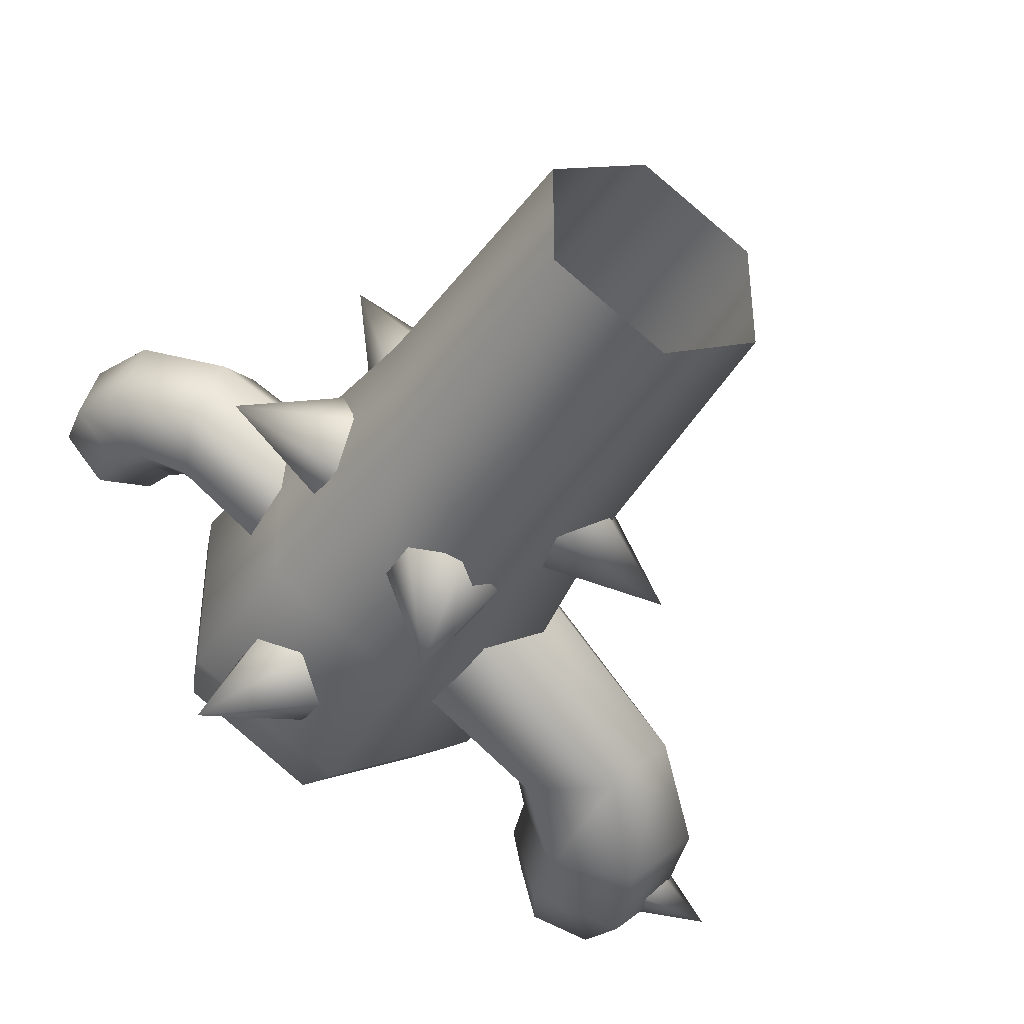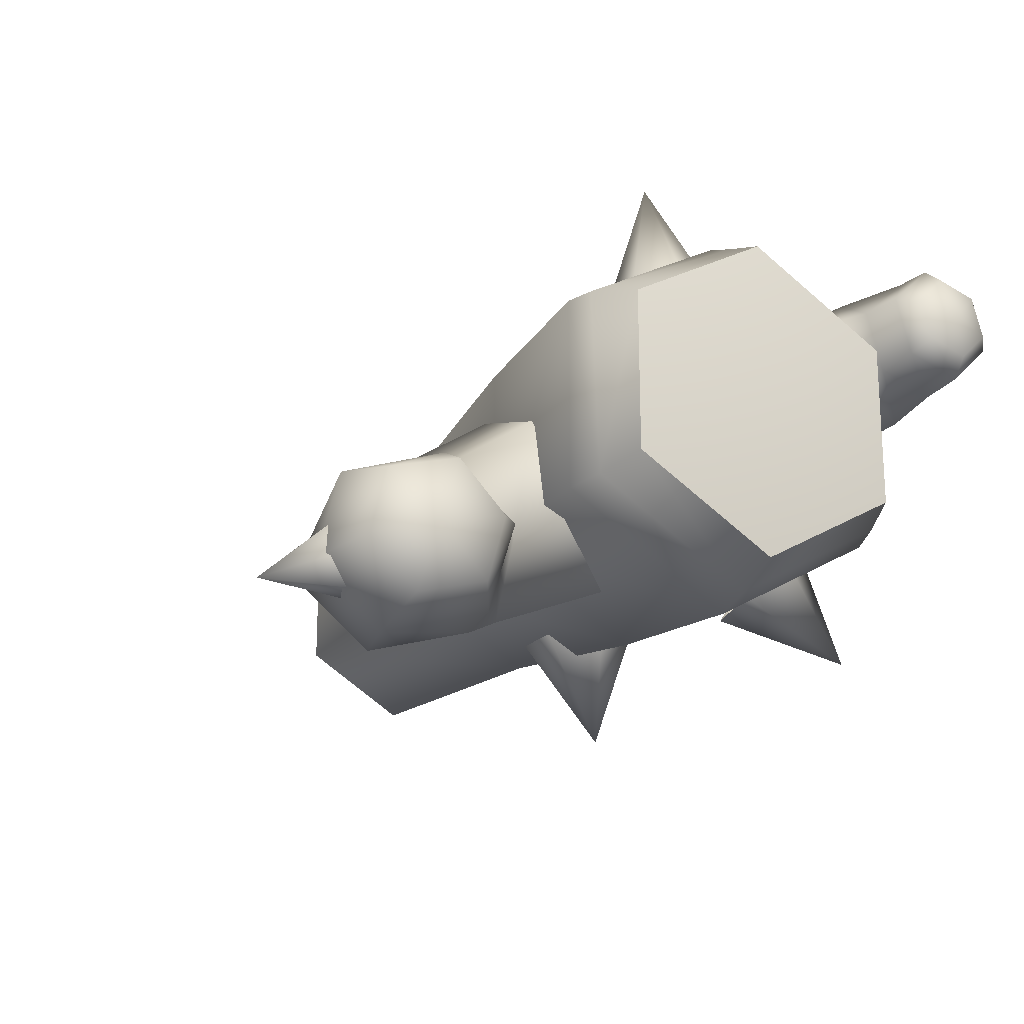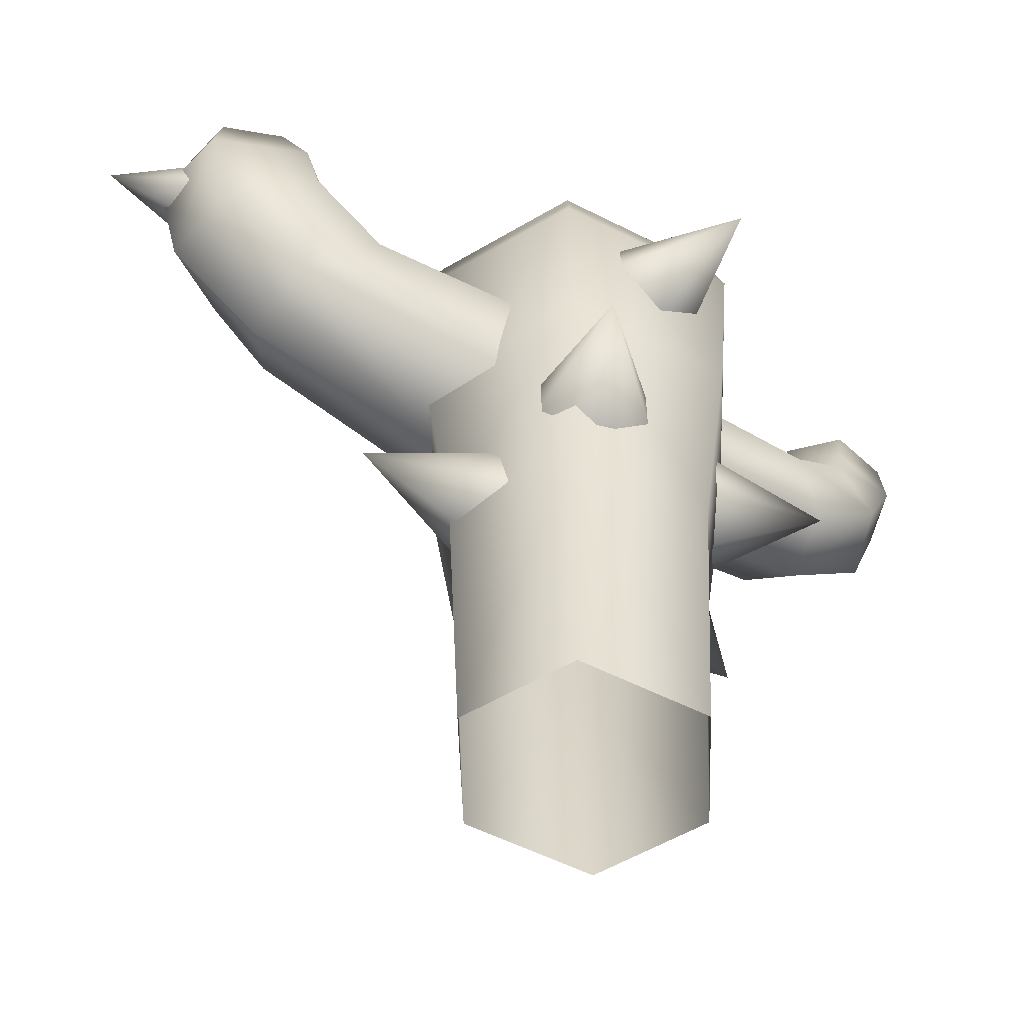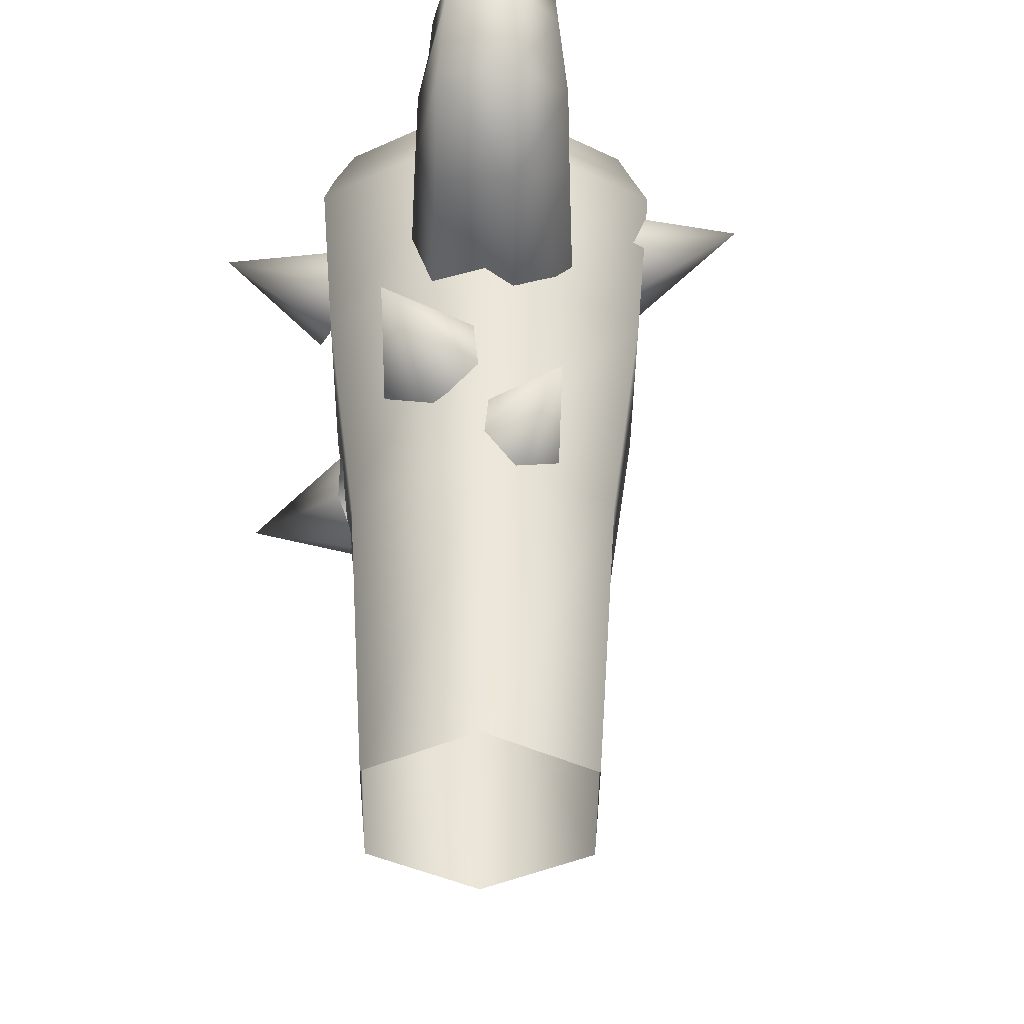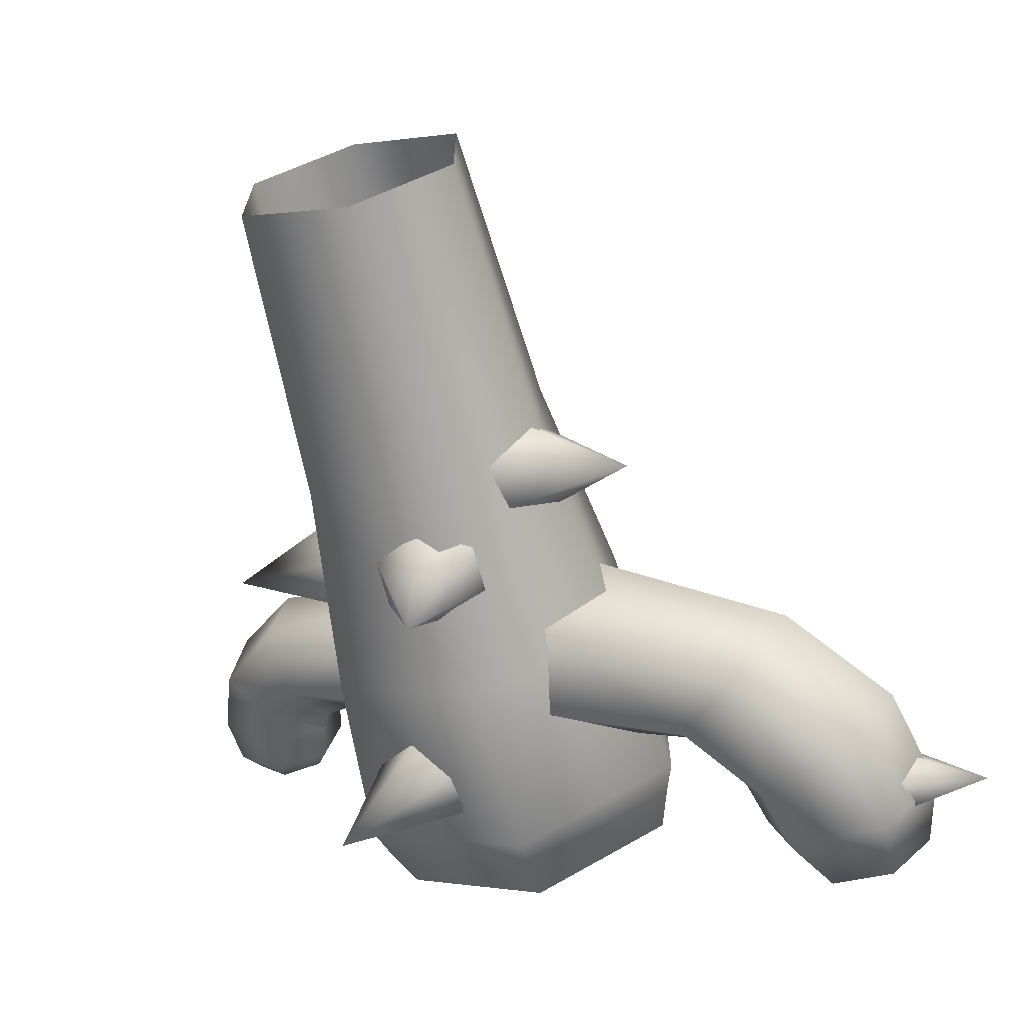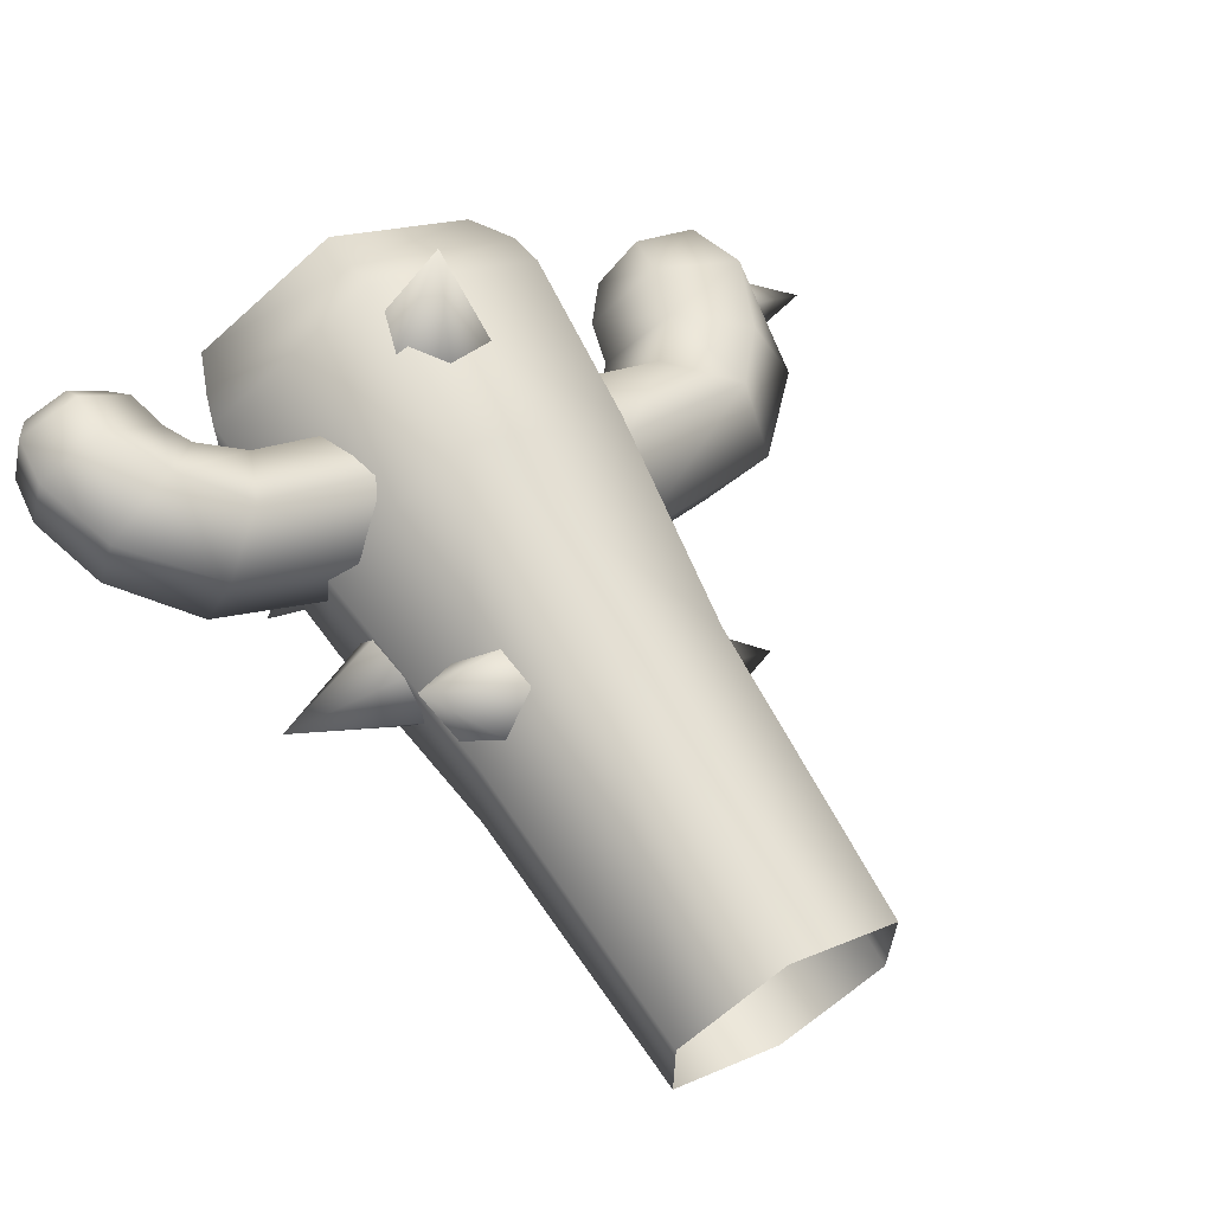
<metadata>
{"format":"obj","ext":"obj","renderer":"f3d","projection":"perspective","resolution":1024,"background":"white","views":[{"elev":-38.8,"azim":-28.5,"up":"+Z"},{"elev":-20.8,"azim":150.8,"up":"+Z"},{"elev":-55.7,"azim":-178.1,"up":"+Y"},{"elev":-40.4,"azim":-60.7,"up":"+Y"},{"elev":-66.4,"azim":14.6,"up":"+Z"},{"elev":64.8,"azim":-30.9,"up":"+Z"}]}
</metadata>
<code>
g obj_floor_cactus1
v -0.7478 1.236 -0.3358
v -0.688 1.341 -0.2274
v -0.8119 1.335 -0.1554
v -0.9312 1.233 -0.2182
v -0.8881 1.368 -0.1063
v -0.7236 1.094 -0.2975
v -1.031 1.296 -0.1527
v -0.9115 1.412 -0.08736
v -0.9673 1.109 -0.1449
v -0.6388 1.056 -0.1511
v -0.9125 1.08 0.002438
v -1.108 1.234 -0.06
v -1.072 1.211 0.09304
v -1.162 1.378 -0.0118
v -1.128 1.372 0.1193
v -1.119 1.477 0.1122
v -1.047 1.397 -0.1204
v -0.9315 1.49 -0.07336
v -1.152 1.479 -0.01288
v -1.092 1.52 0.0862
v -1.058 1.485 -0.1066
v -0.9615 1.53 -0.04457
v -1.05 1.526 -0.06924
v -1.025 1.548 0.01952
v -1.116 1.522 -0.004151
v -0.8119 1.335 -0.1554
v -0.688 1.341 -0.2274
v -0.6025 1.303 -0.08138
v -0.7573 1.302 0.002917
v -0.5777 1.16 -0.0434
v -0.8881 1.368 -0.1063
v -0.8069 1.166 0.07424
v -0.6388 1.056 -0.1511
v -0.9125 1.08 0.002438
v -0.9161 1.268 0.1315
v -1.072 1.211 0.09304
v -0.8469 1.349 0.0458
v -0.9115 1.412 -0.08736
v -0.8772 1.407 0.0469
v -0.9315 1.49 -0.07336
v -0.9952 1.389 0.1541
v -1.128 1.372 0.1193
v -1.119 1.477 0.1122
v -0.898 1.488 0.05245
v -0.9615 1.53 -0.04457
v -0.9934 1.482 0.146
v -1.092 1.52 0.0862
v -0.9373 1.529 0.04404
v -1.025 1.548 0.01952
v -1.002 1.524 0.11
v 0.01321 1.362 -0.6409
v -0.1725 1.351 -0.541
v -0.2942 1.211 -0.6556
v 0.00252 1.267 -0.7894
v -0.2478 1.024 -0.6163
v 0.1014 1.471 -0.6862
v 0.1494 1.133 -0.8119
v -0.1184 0.9738 -0.4349
v 0.2773 1.096 -0.677
v 0.1439 1.418 -0.8751
v 0.3138 1.325 -0.9121
v 0.379 1.512 -0.9382
v 0.46 1.291 -0.7751
v 0.5101 1.507 -0.8138
v 0.4711 1.653 -0.8035
v 0.1748 1.553 -0.8766
v 0.132 1.58 -0.7025
v 0.2408 1.671 -0.8629
v 0.2063 1.677 -0.7318
v 0.3472 1.693 -0.7727
v 0.3749 1.655 -0.9001
v -0.06425 1.3 -0.3475
v -0.1725 1.351 -0.541
v 0.01321 1.362 -0.6409
v 0.1407 1.321 -0.4898
v 0.1014 1.471 -0.6862
v -0.05793 1.112 -0.2846
v 0.2379 1.431 -0.5404
v 0.132 1.58 -0.7025
v 0.2774 1.2 -0.521
v -0.1184 0.9738 -0.4349
v 0.2773 1.096 -0.677
v 0.3924 1.34 -0.5947
v 0.46 1.291 -0.7751
v 0.4696 1.521 -0.6418
v 0.5101 1.507 -0.8138
v 0.2781 1.566 -0.5814
v 0.2063 1.677 -0.7318
v 0.4359 1.658 -0.6719
v 0.4711 1.653 -0.8035
v 0.3472 1.693 -0.7727
v 0.3011 1.674 -0.6352
v -0.2472 1.412 -0.05724
v -0.3066 1.377 0.2198
v -0.355 1.469 -0.04353
v -0.2501 1.304 -0.04645
v -0.3608 1.254 -0.02195
v -0.355 1.469 -0.04353
v -0.3066 1.377 0.2198
v -0.4657 1.419 -0.01903
v -0.4686 1.311 -0.008242
v -0.3608 1.254 -0.02195
v -0.6928 0.9463 -0.1891
v -0.9425 0.8927 -0.2787
v -0.7025 0.9999 -0.2997
v -0.6928 0.8392 -0.1891
v -0.7025 0.7858 -0.2997
v -0.7025 0.9999 -0.2997
v -0.9425 0.8927 -0.2787
v -0.7121 0.9463 -0.4103
v -0.7121 0.8392 -0.4103
v -0.7025 0.7858 -0.2997
v -0.2747 0.7441 -0.574
v 0.02196 0.6908 -0.6171
v -0.1867 0.7975 -0.4966
v -0.2747 0.6375 -0.574
v -0.1867 0.5843 -0.4966
v -0.1867 0.7975 -0.4966
v 0.02196 0.6908 -0.6171
v -0.1637 0.7441 -0.3818
v -0.1637 0.6375 -0.3818
v -0.1867 0.5843 -0.4966
v -0.5623 0.8833 -0.6134
v -0.4949 0.8301 -0.87
v -0.453 0.9365 -0.6327
v -0.5623 0.7769 -0.6134
v -0.453 0.7238 -0.6327
v -0.453 0.9365 -0.6327
v -0.4949 0.8301 -0.87
v -0.3437 0.8833 -0.652
v -0.3437 0.7769 -0.652
v -0.453 0.7238 -0.6327
v -0.5038 0.7715 -0.1229
v -0.7329 0.7182 0.01084
v -0.5947 0.8247 -0.1866
v -0.5038 0.6651 -0.1229
v -0.5947 0.612 -0.1866
v -0.5947 0.8247 -0.1866
v -0.7329 0.7182 0.01084
v -0.6645 0.7715 -0.2624
v -0.6645 0.6651 -0.2624
v -0.5947 0.612 -0.1866
v 0.4201 1.527 -0.8652
v 0.6166 1.492 -0.8654
v 0.4448 1.562 -0.7976
v 0.4201 1.456 -0.8652
v 0.4448 1.421 -0.7976
v 0.4448 1.562 -0.7976
v 0.6166 1.492 -0.8654
v 0.4694 1.527 -0.7299
v 0.4694 1.456 -0.7299
v 0.4448 1.421 -0.7976
v -0.6668 1.375 -0.516
v -0.7956 1.353 -0.7822
v -0.5928 1.437 -0.5897
v -0.673 1.269 -0.5378
v -0.6051 1.226 -0.6334
v -0.5928 1.437 -0.5897
v -0.7956 1.353 -0.7822
v -0.5249 1.393 -0.6852
v -0.5311 1.288 -0.7071
v -0.6051 1.226 -0.6334
v -0.1495 0.6296 -0.5016
v -0.1771 -0.009364 -0.4856
v -0.1771 -0.009364 -0.2294
v -0.1495 0.6296 -0.1967
v -0.4135 0.6296 -0.04426
v -0.4196 -0.009364 -0.08944
v -0.6414 -0.009364 -0.2175
v -0.6775 0.6296 -0.1967
v -0.4135 1.096 0.0274
v -0.7396 1.096 -0.1609
v -0.4135 1.467 0.06332
v -0.7707 1.467 -0.1429
v -0.7497 1.538 -0.158
v -0.08741 1.096 -0.1609
v -0.08741 1.096 -0.5374
v -0.0563 1.467 -0.1429
v -0.0563 1.467 -0.5554
v -0.08251 1.538 -0.5432
v -0.4161 1.538 0.03456
v -0.7117 1.639 -0.177
v -0.4135 1.639 -0.00484
v -0.1153 1.639 -0.177
v -0.1153 1.639 -0.5213
v -0.06701 1.538 -0.1491
v -0.6775 0.6296 -0.1967
v -0.6414 -0.009364 -0.2175
v -0.6414 -0.009364 -0.4737
v -0.6775 0.6296 -0.5016
v -0.7396 1.096 -0.1609
v -0.4135 0.6296 -0.654
v -0.399 -0.009364 -0.6137
v -0.1771 -0.009364 -0.4856
v -0.1495 0.6296 -0.5016
v -0.4135 1.096 -0.7257
v -0.08741 1.096 -0.5374
v -0.4135 1.467 -0.7616
v -0.0563 1.467 -0.5554
v -0.08251 1.538 -0.5432
v -0.7396 1.096 -0.5374
v -0.7707 1.467 -0.1429
v -0.7707 1.467 -0.5554
v -0.7497 1.538 -0.158
v -0.4161 1.538 -0.7358
v -0.1153 1.639 -0.5213
v -0.4135 1.639 -0.6934
v -0.7117 1.639 -0.5213
v -0.7117 1.639 -0.177
v -0.7497 1.538 -0.5432
v -0.1153 1.639 -0.177
v -0.4135 1.674 -0.3491
v -0.1153 1.639 -0.5213
v -0.4135 1.639 -0.00484
v -0.4135 1.639 -0.6934
v -0.7117 1.639 -0.177
v -0.7117 1.639 -0.5213
g obj_floor_cactus1_0
f 3 2 1
f 1 4 3
f 4 5 3
f 1 6 4
f 5 4 7
f 8 5 7
f 9 4 6
f 6 10 9
f 11 9 10
f 4 9 12
f 11 12 9
f 12 7 4
f 13 12 11
f 14 12 13
f 7 12 14
f 13 15 14
f 14 15 16
f 7 17 8
f 14 17 7
f 18 8 17
f 16 19 14
f 17 14 19
f 19 16 20
f 17 21 18
f 19 21 17
f 22 18 21
f 21 23 22
f 23 21 19
f 23 24 22
f 20 24 25
f 20 25 19
f 25 24 23
f 19 25 23
f 28 27 26
f 26 29 28
f 30 28 29
f 29 26 31
f 29 32 30
f 33 30 32
f 32 34 33
f 34 32 35
f 29 35 32
f 35 36 34
f 31 37 29
f 37 35 29
f 37 31 38
f 38 39 37
f 39 35 37
f 39 38 40
f 36 35 41
f 41 35 39
f 41 42 36
f 43 42 41
f 40 44 39
f 41 39 44
f 44 40 45
f 41 46 43
f 44 46 41
f 47 43 46
f 45 48 44
f 46 44 48
f 45 49 48
f 50 49 47
f 46 50 47
f 48 49 50
f 48 50 46
f 53 52 51
f 53 51 54
f 55 53 54
f 54 51 56
f 54 57 55
f 58 55 57
f 58 57 59
f 56 60 54
f 57 54 60
f 59 57 61
f 60 61 57
f 62 61 60
f 61 63 59
f 61 62 63
f 63 62 64
f 65 64 62
f 66 60 56
f 60 66 62
f 56 67 66
f 68 66 67
f 66 68 62
f 67 69 68
f 70 68 69
f 62 71 65
f 71 62 68
f 70 71 68
f 70 65 71
f 74 73 72
f 72 75 74
f 75 76 74
f 75 72 77
f 76 75 78
f 79 76 78
f 77 80 75
f 78 75 80
f 80 77 81
f 81 82 80
f 83 80 82
f 78 80 83
f 82 84 83
f 85 83 84
f 78 83 85
f 84 86 85
f 78 87 79
f 85 87 78
f 88 79 87
f 89 85 86
f 85 89 87
f 86 90 89
f 91 89 90
f 87 92 88
f 89 92 87
f 91 92 89
f 91 88 92
f 95 94 93
f 93 94 96
f 96 94 97
f 100 99 98
f 101 99 100
f 102 99 101
f 105 104 103
f 103 104 106
f 106 104 107
f 110 109 108
f 111 109 110
f 112 109 111
f 115 114 113
f 113 114 116
f 116 114 117
f 120 119 118
f 121 119 120
f 122 119 121
f 125 124 123
f 123 124 126
f 126 124 127
f 130 129 128
f 131 129 130
f 132 129 131
f 135 134 133
f 133 134 136
f 136 134 137
f 140 139 138
f 141 139 140
f 142 139 141
f 145 144 143
f 143 144 146
f 146 144 147
f 150 149 148
f 151 149 150
f 152 149 151
f 155 154 153
f 153 154 156
f 156 154 157
f 160 159 158
f 161 159 160
f 162 159 161
f 165 164 163
f 165 163 166
f 165 166 167
f 167 168 165
f 169 168 167
f 167 170 169
f 170 167 171
f 171 167 166
f 170 171 172
f 172 171 173
f 174 172 173
f 175 174 173
f 176 166 163
f 166 176 171
f 173 171 176
f 163 177 176
f 178 176 177
f 176 178 173
f 177 179 178
f 178 179 180
f 173 181 175
f 182 175 181
f 181 183 182
f 183 181 184
f 180 185 184
f 173 178 186
f 186 181 173
f 181 186 184
f 180 186 178
f 184 186 180
f 189 188 187
f 187 190 189
f 190 187 191
f 189 190 192
f 192 193 189
f 194 193 192
f 194 192 195
f 195 192 196
f 196 192 190
f 195 196 197
f 197 196 198
f 199 197 198
f 200 199 198
f 190 191 201
f 190 201 196
f 198 196 201
f 201 191 202
f 203 201 202
f 201 203 198
f 203 202 204
f 198 205 200
f 206 200 205
f 205 207 206
f 207 205 208
f 204 209 208
f 198 203 210
f 210 205 198
f 205 210 208
f 204 210 203
f 208 210 204
f 213 212 211
f 211 212 214
f 213 215 212
f 214 212 216
f 217 212 215
f 217 216 212

</code>
